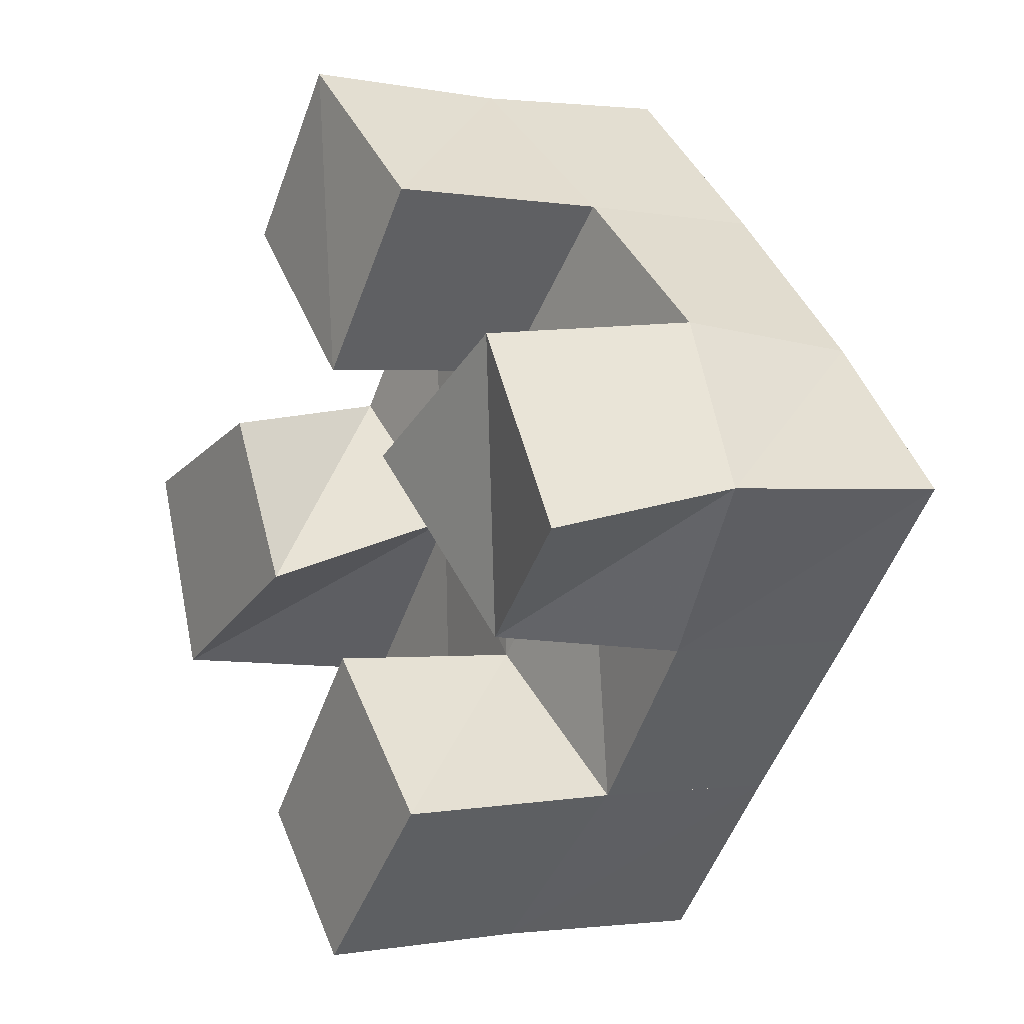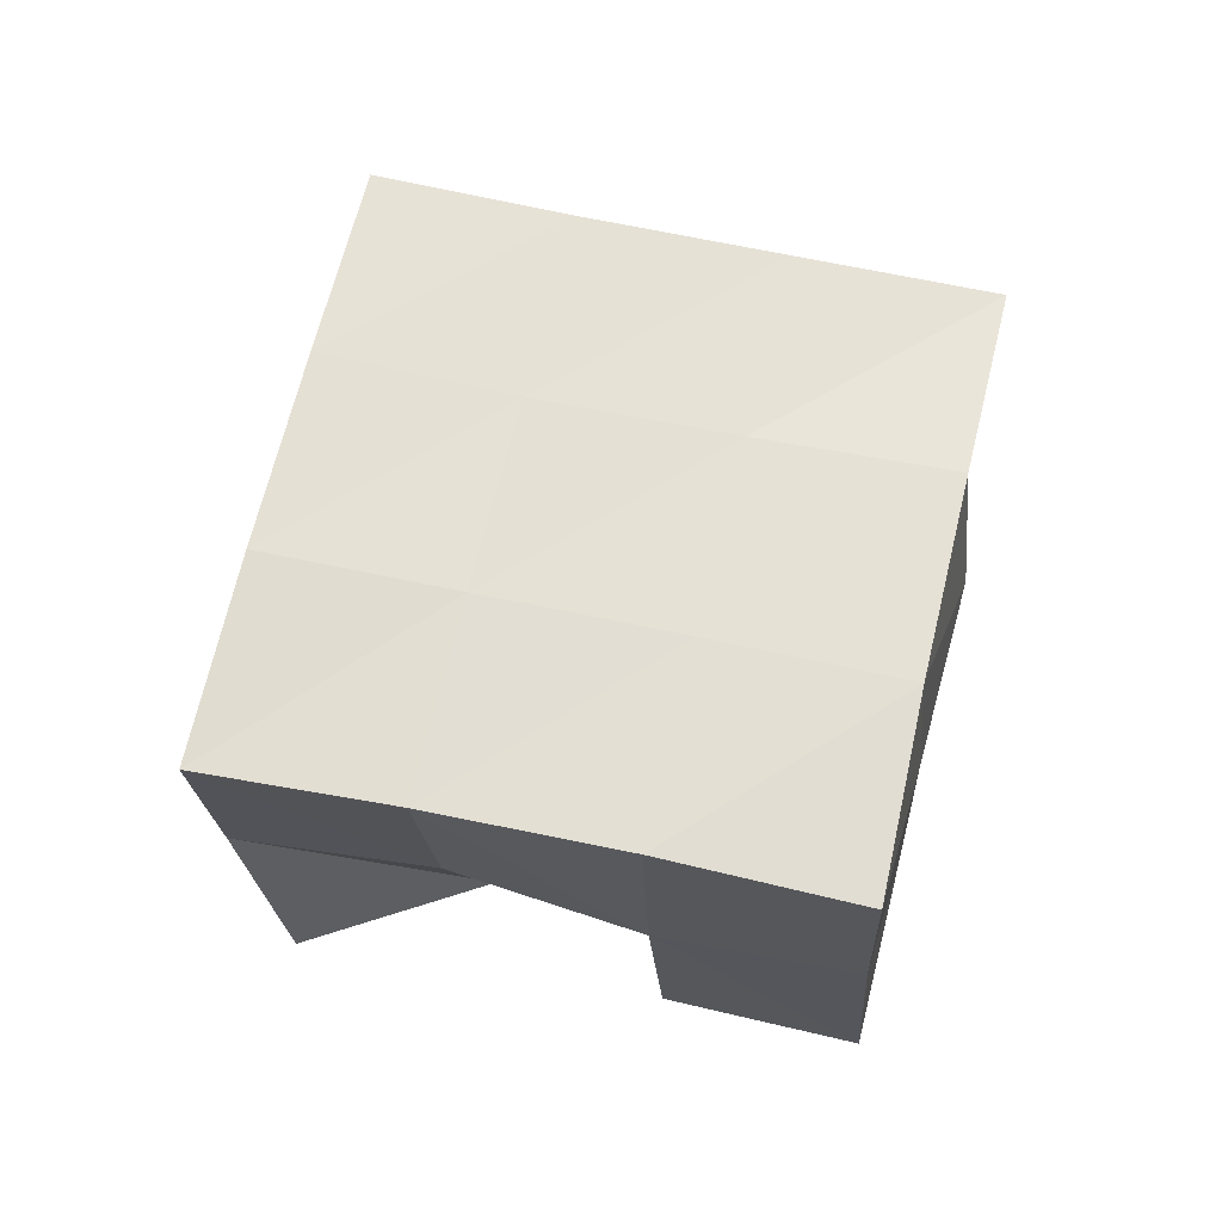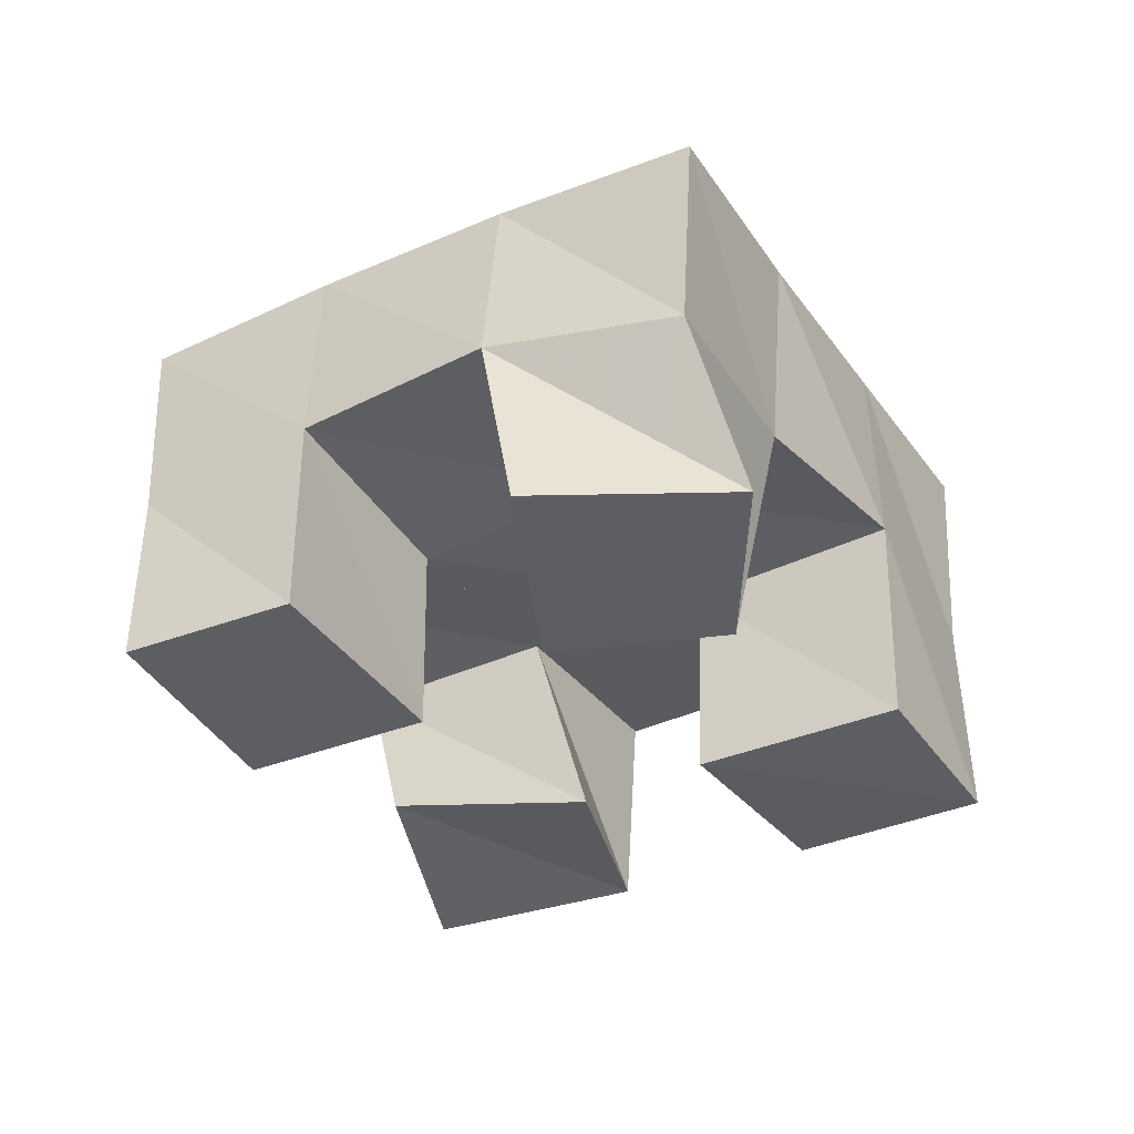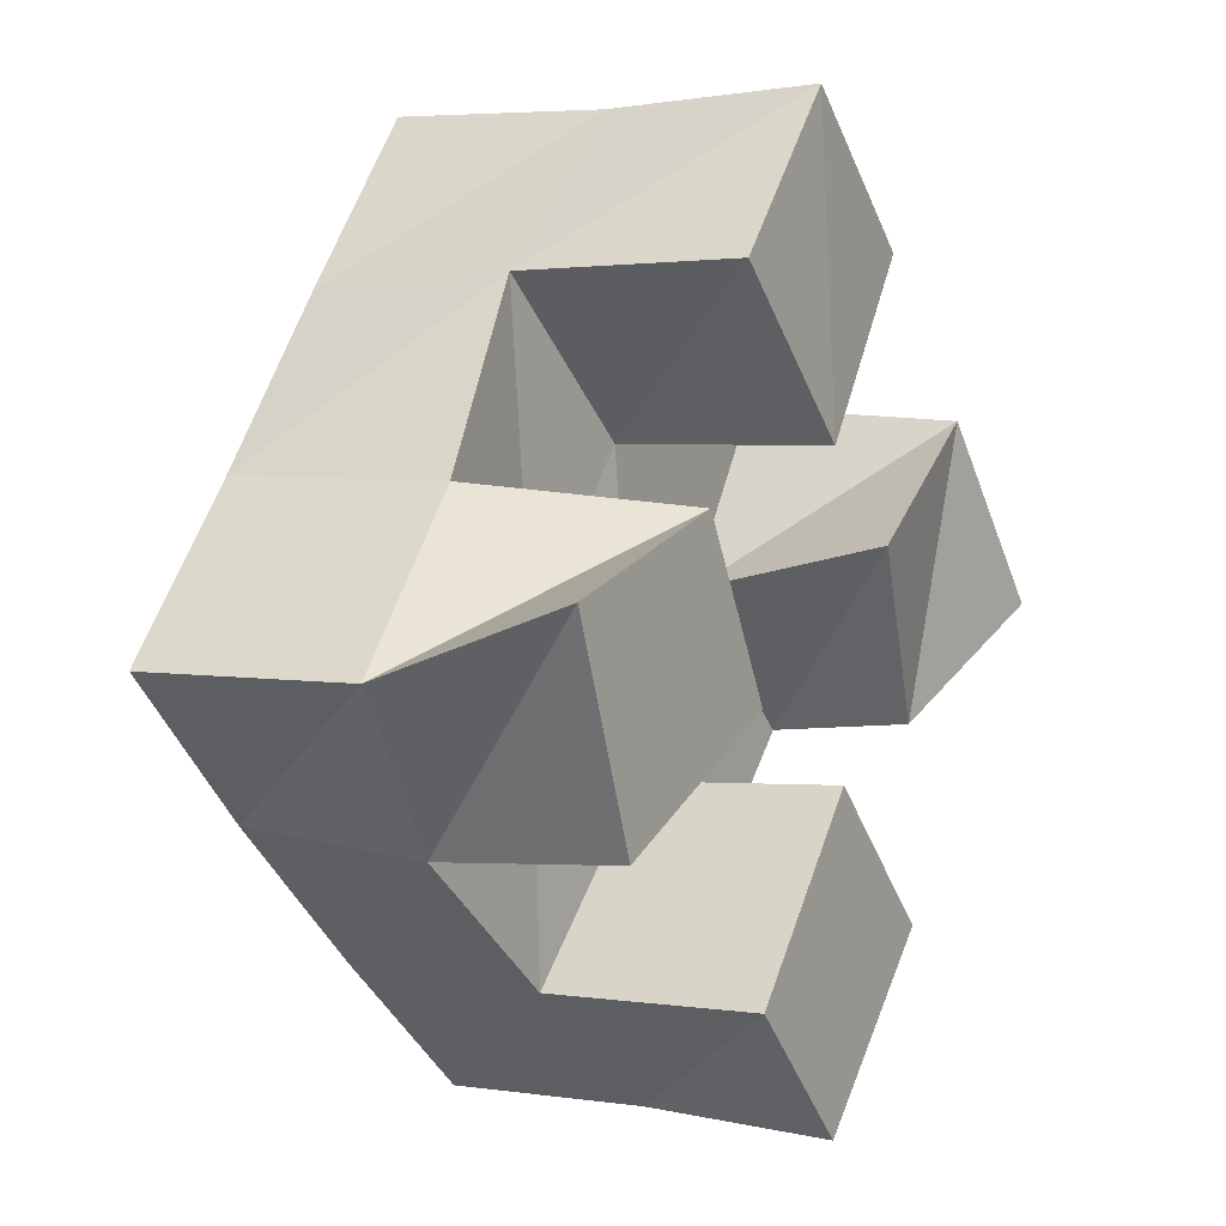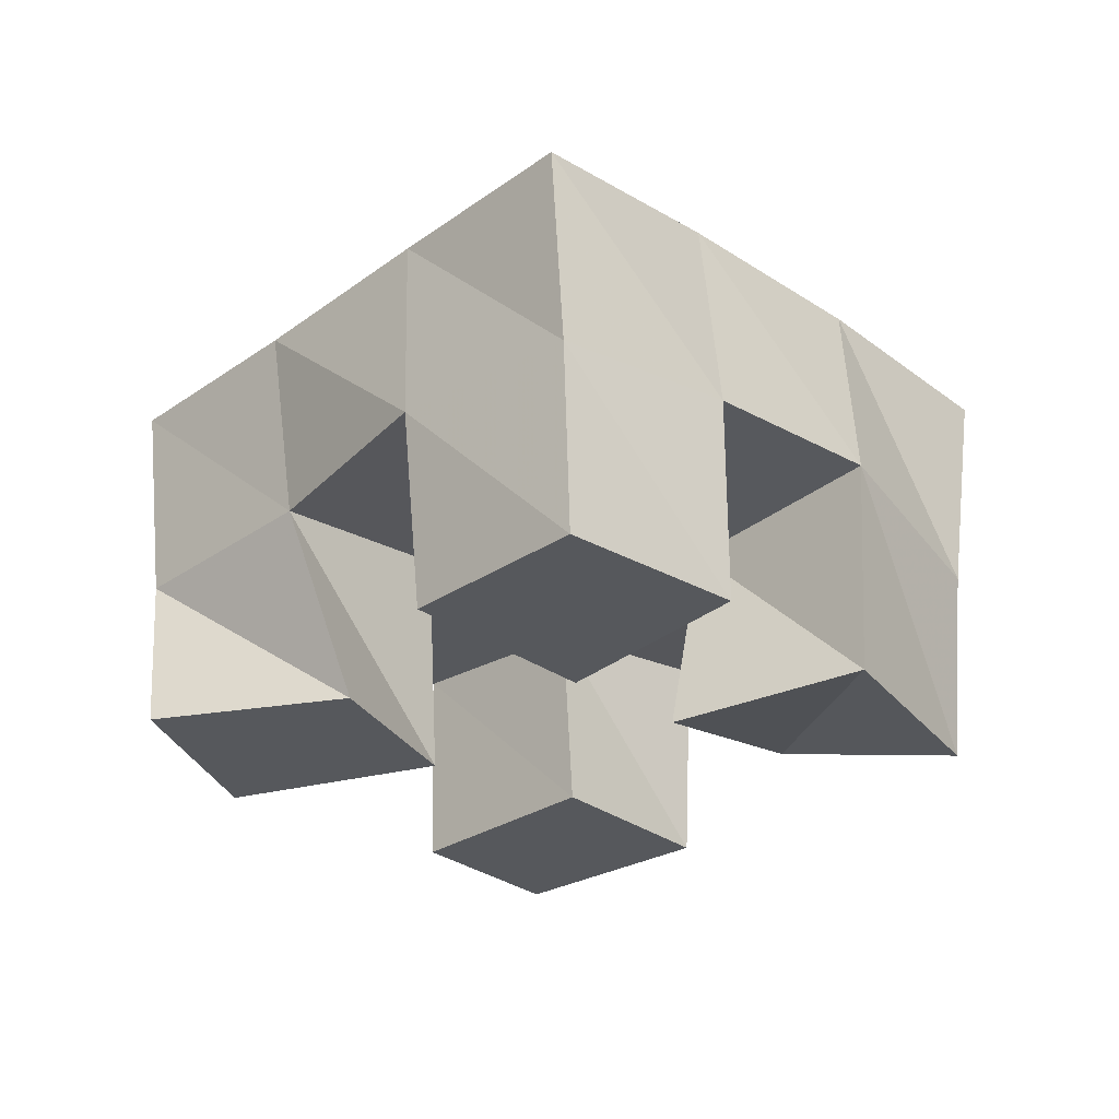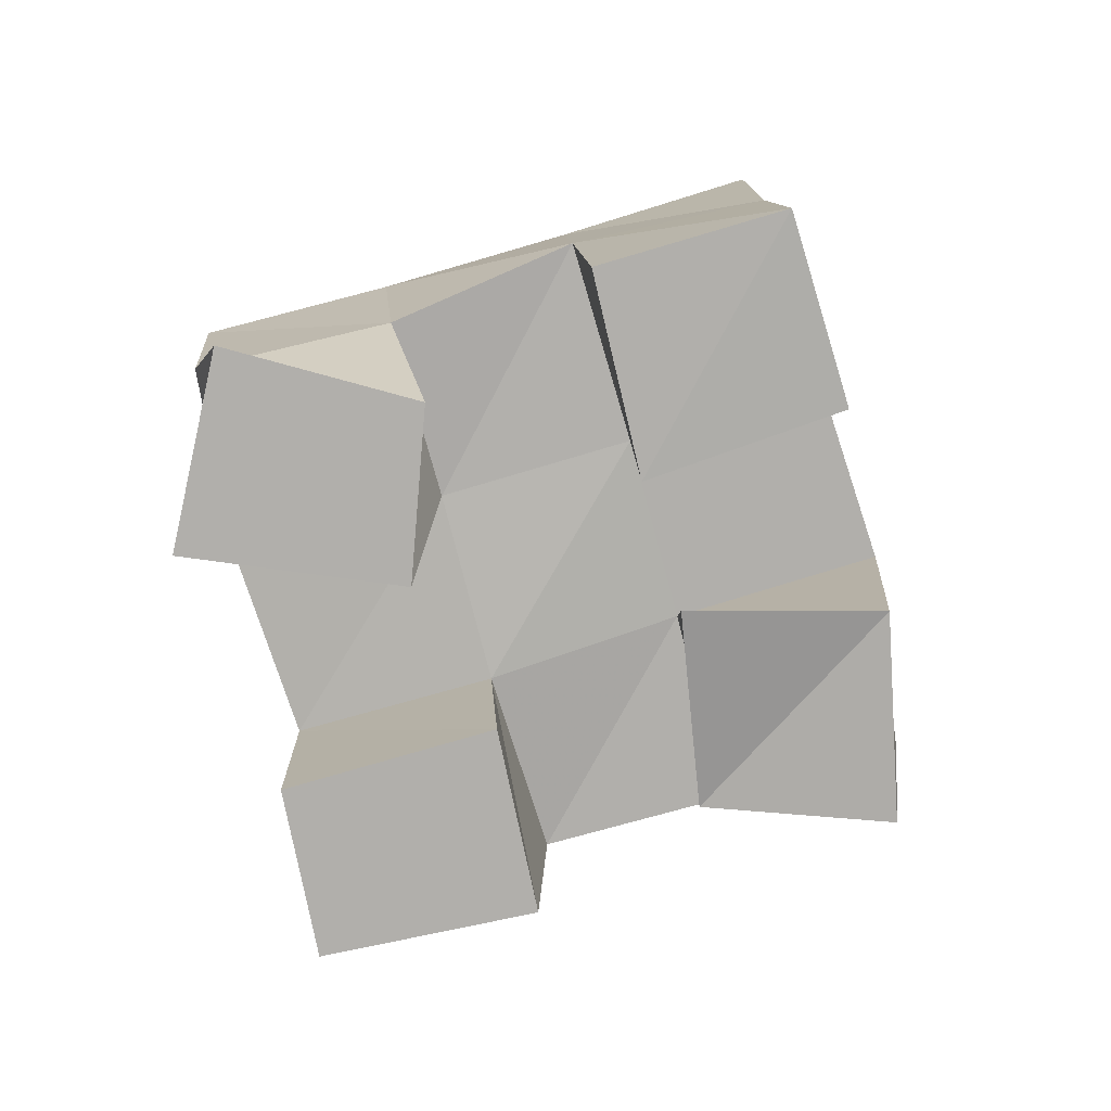
<metadata>
{"format":"obj","ext":"obj","renderer":"f3d","projection":"perspective","resolution":1024,"background":"white","views":[{"elev":1.5,"azim":58.5,"up":"+Z"},{"elev":64.0,"azim":-36.4,"up":"+Y"},{"elev":-37.9,"azim":-109.3,"up":"+Y"},{"elev":2.5,"azim":-59.6,"up":"+Z"},{"elev":-28.2,"azim":-4.2,"up":"+Y"},{"elev":-78.2,"azim":-33.5,"up":"+Y"}]}
</metadata>
<code>
v 0.486 0.1 0.1731
v 0.4829 0.1437 0.1577
v 0.5043 0.1 0.1252
v 0.5158 0.1517 0.1212
v 0.5343 0.1 0.1891
v 0.5176 0.1474 0.1942
v 0.5556 0.1 0.15
v 0.5527 0.1511 0.1634
v 0.6123 0.1 0.1807
v 0.6213 0.1519 0.1704
v 0.6458 0.1104 0.1403
v 0.6589 0.151 0.1363
v 0.6545 0.1028 0.2077
v 0.6562 0.1562 0.2114
v 0.6857 0.1 0.1659
v 0.6877 0.1459 0.1739
v 0.5493 0.1 0.2368
v 0.545 0.1513 0.2359
v 0.5871 0.1 0.2014
v 0.5852 0.1506 0.2022
v 0.5802 0.1 0.2735
v 0.5791 0.1494 0.2714
v 0.6183 0.1017 0.2424
v 0.6184 0.1547 0.241
v 0.5565 0.1 0.09029
v 0.5557 0.1511 0.09001
v 0.5872 0.1 0.05936
v 0.5917 0.1475 0.06046
v 0.5918 0.1001 0.132
v 0.5895 0.1476 0.1306
v 0.6257 0.1 0.09863
v 0.6276 0.1528 0.09936
v 0.478 0.1933 0.1586
v 0.5173 0.198 0.1253
v 0.5115 0.1961 0.1954
v 0.55 0.1984 0.1627
v 0.5442 0.1988 0.2338
v 0.5828 0.2003 0.2013
v 0.5762 0.1996 0.2727
v 0.6142 0.203 0.2395
v 0.5562 0.1994 0.09221
v 0.588 0.199 0.1304
v 0.6213 0.2008 0.1688
v 0.6543 0.2026 0.2059
v 0.5946 0.1979 0.05925
v 0.6259 0.1997 0.09822
v 0.6592 0.2001 0.1367
v 0.6937 0.1973 0.1733
f 1 2 4
f 3 1 4
f 2 6 8
f 4 2 8
f 6 5 7
f 8 6 7
f 5 1 3
f 7 5 3
f 8 7 3
f 4 8 3
f 2 1 5
f 6 2 5
f 9 10 12
f 11 9 12
f 10 14 16
f 12 10 16
f 14 13 15
f 16 14 15
f 13 9 11
f 15 13 11
f 16 15 11
f 12 16 11
f 10 9 13
f 14 10 13
f 17 18 20
f 19 17 20
f 18 22 24
f 20 18 24
f 22 21 23
f 24 22 23
f 21 17 19
f 23 21 19
f 24 23 19
f 20 24 19
f 18 17 21
f 22 18 21
f 25 26 28
f 27 25 28
f 26 30 32
f 28 26 32
f 30 29 31
f 32 30 31
f 29 25 27
f 31 29 27
f 32 31 27
f 28 32 27
f 26 25 29
f 30 26 29
f 2 33 34
f 4 2 34
f 33 35 36
f 34 33 36
f 35 6 8
f 36 35 8
f 6 2 4
f 8 6 4
f 36 8 4
f 34 36 4
f 33 2 6
f 35 33 6
f 6 35 36
f 8 6 36
f 35 37 38
f 36 35 38
f 37 18 20
f 38 37 20
f 18 6 8
f 20 18 8
f 38 20 8
f 36 38 8
f 35 6 18
f 37 35 18
f 18 37 38
f 20 18 38
f 37 39 40
f 38 37 40
f 39 22 24
f 40 39 24
f 22 18 20
f 24 22 20
f 40 24 20
f 38 40 20
f 37 18 22
f 39 37 22
f 4 34 41
f 26 4 41
f 34 36 42
f 41 34 42
f 36 8 30
f 42 36 30
f 8 4 26
f 30 8 26
f 42 30 26
f 41 42 26
f 34 4 8
f 36 34 8
f 8 36 42
f 30 8 42
f 36 38 43
f 42 36 43
f 38 20 10
f 43 38 10
f 20 8 30
f 10 20 30
f 43 10 30
f 42 43 30
f 36 8 20
f 38 36 20
f 20 38 43
f 10 20 43
f 38 40 44
f 43 38 44
f 40 24 14
f 44 40 14
f 24 20 10
f 14 24 10
f 44 14 10
f 43 44 10
f 38 20 24
f 40 38 24
f 26 41 45
f 28 26 45
f 41 42 46
f 45 41 46
f 42 30 32
f 46 42 32
f 30 26 28
f 32 30 28
f 46 32 28
f 45 46 28
f 41 26 30
f 42 41 30
f 30 42 46
f 32 30 46
f 42 43 47
f 46 42 47
f 43 10 12
f 47 43 12
f 10 30 32
f 12 10 32
f 47 12 32
f 46 47 32
f 42 30 10
f 43 42 10
f 10 43 47
f 12 10 47
f 43 44 48
f 47 43 48
f 44 14 16
f 48 44 16
f 14 10 12
f 16 14 12
f 48 16 12
f 47 48 12
f 43 10 14
f 44 43 14

</code>
